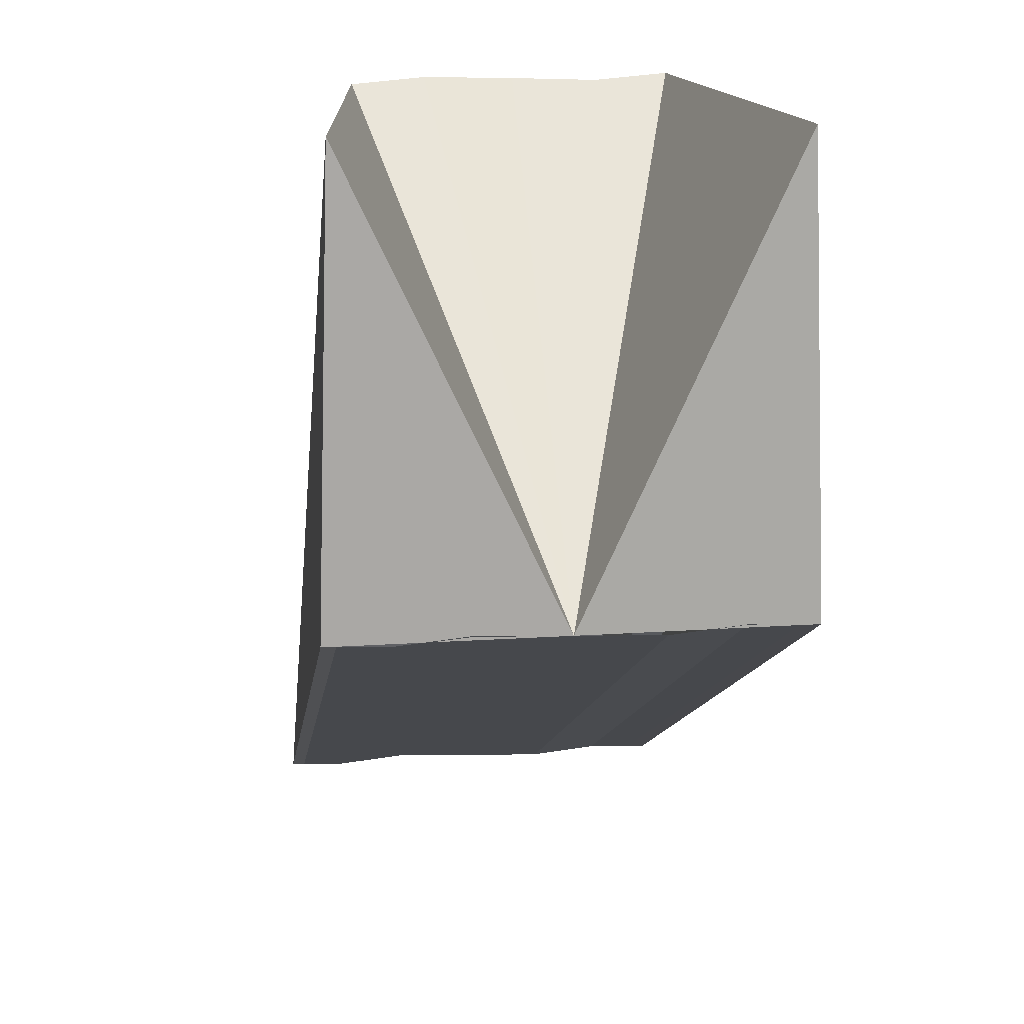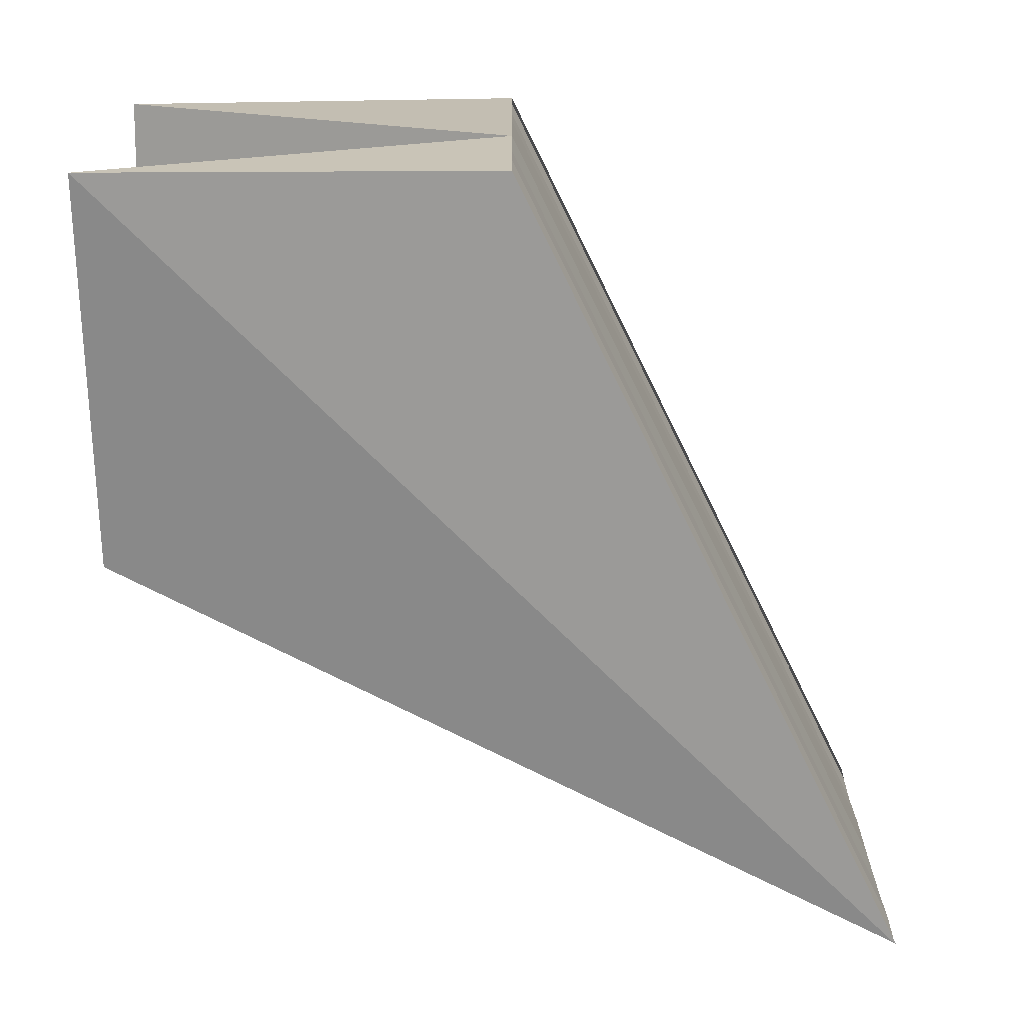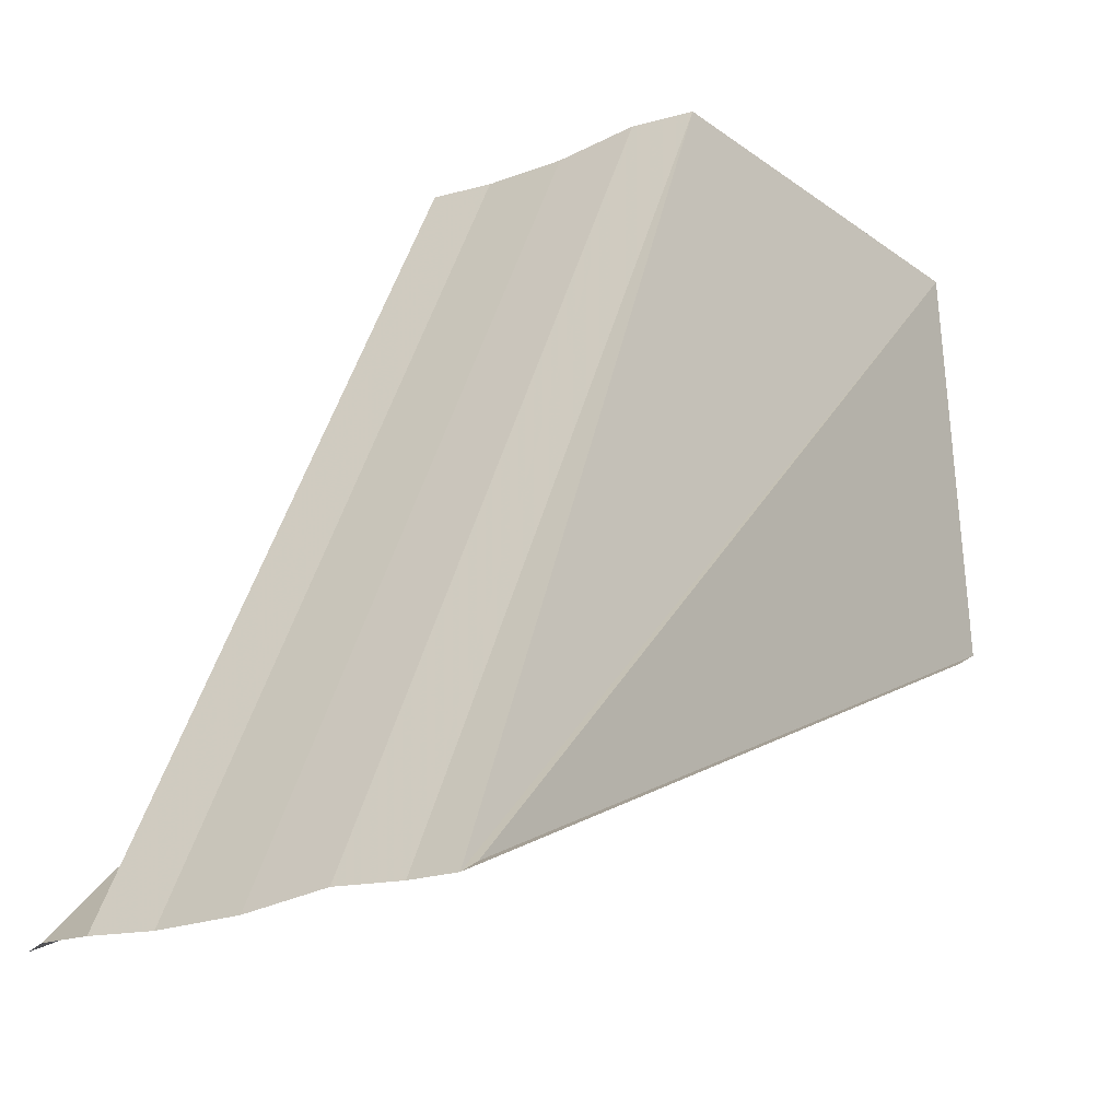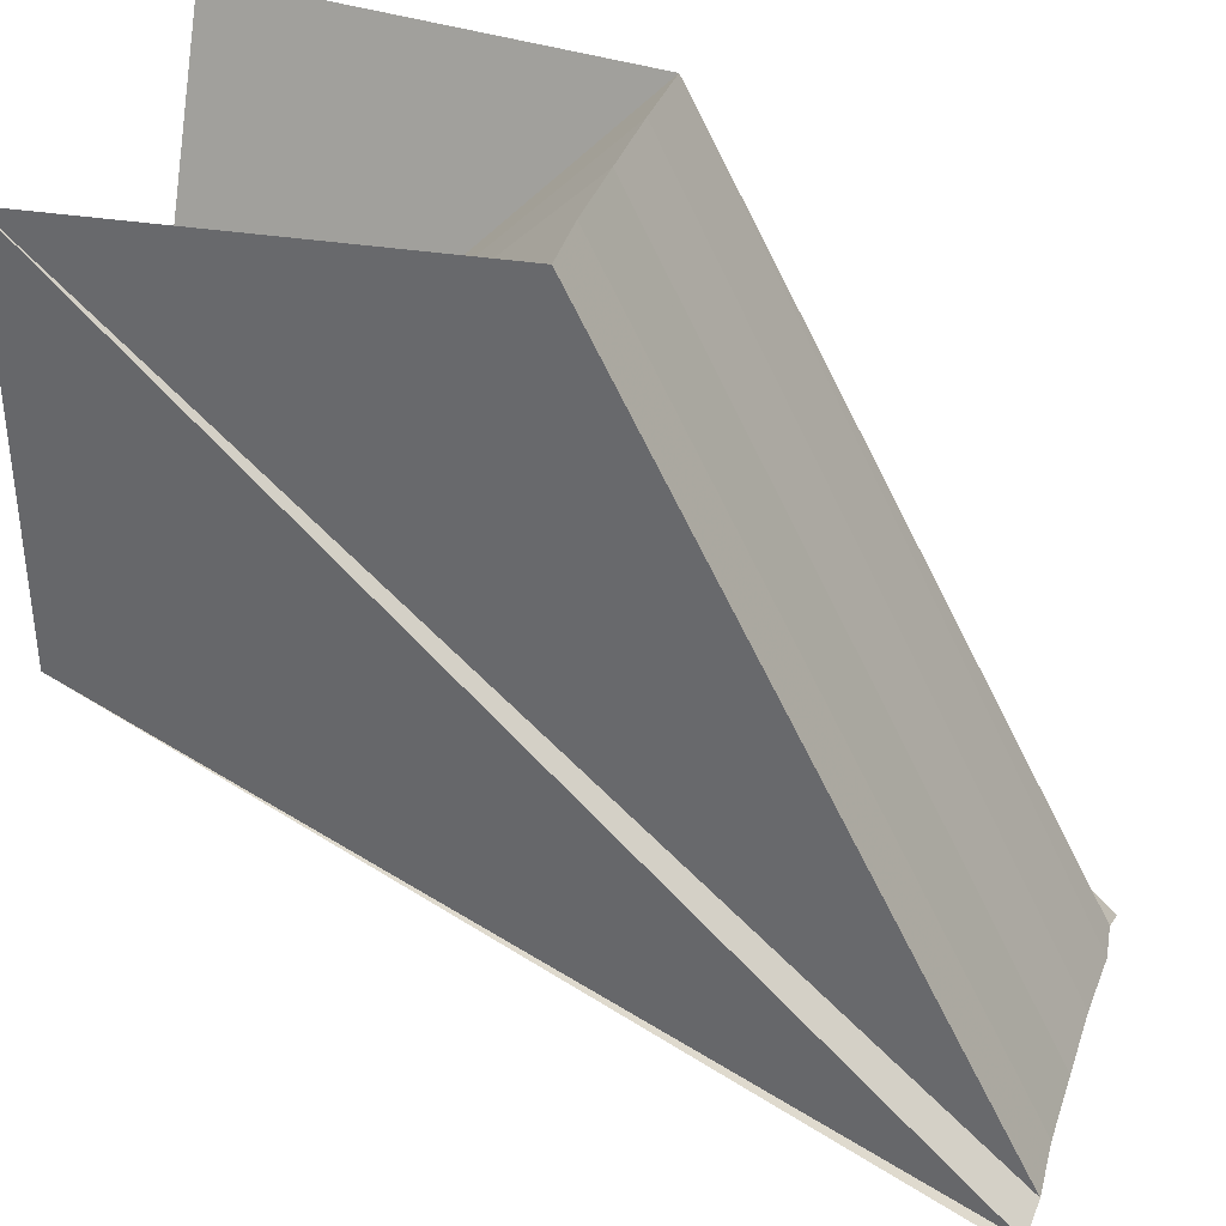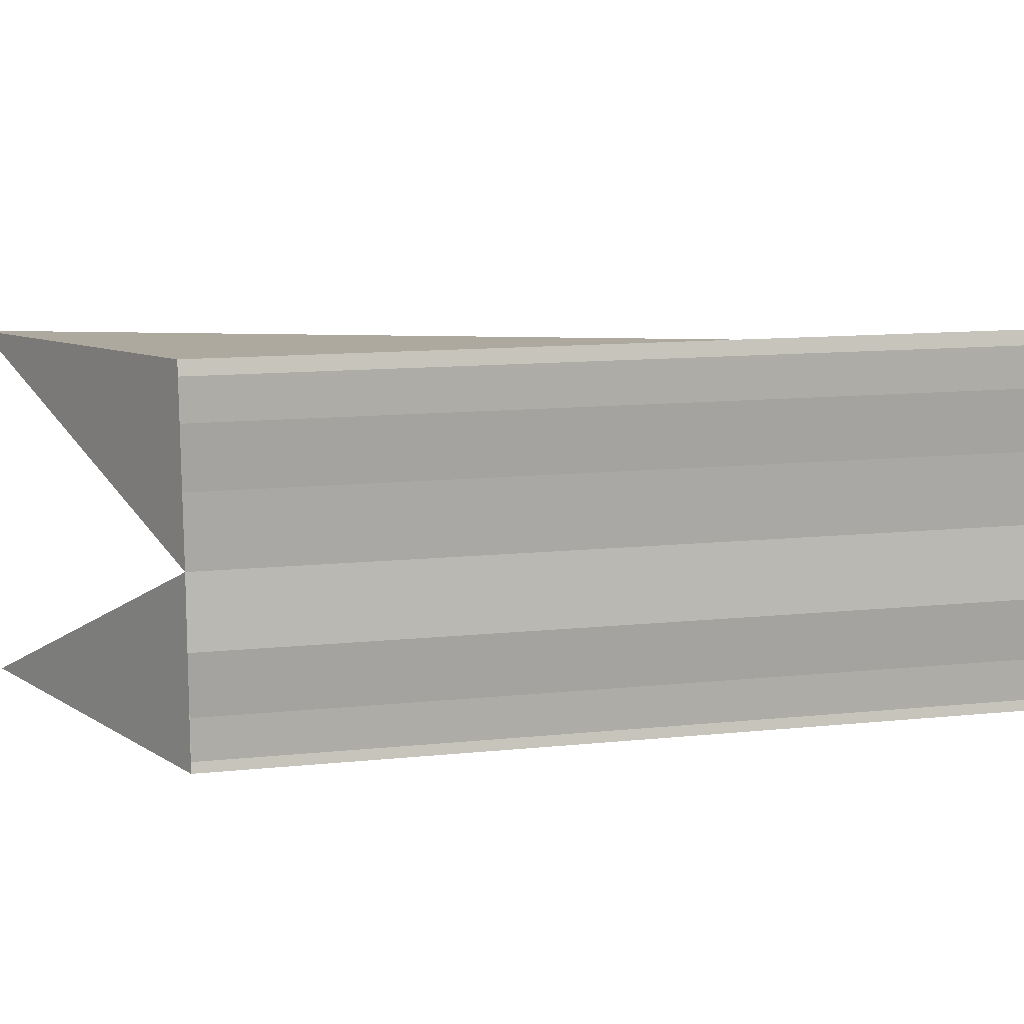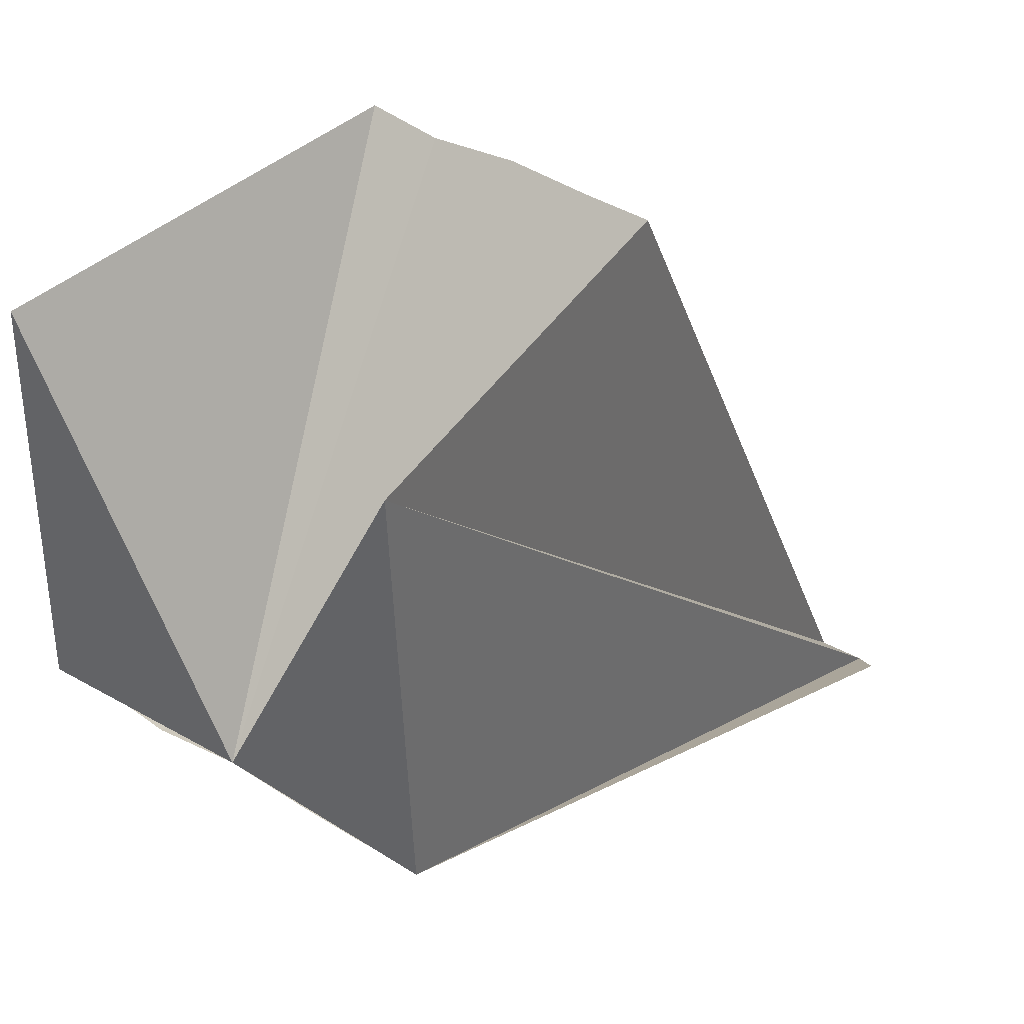
<metadata>
{"format":"obj","ext":"obj","renderer":"f3d","projection":"perspective","resolution":1024,"background":"white","views":[{"elev":15.0,"azim":-97.0,"up":"+Y"},{"elev":-70.3,"azim":-90.1,"up":"+Z"},{"elev":-22.7,"azim":123.4,"up":"+Y"},{"elev":38.0,"azim":17.9,"up":"+Y"},{"elev":12.6,"azim":-38.9,"up":"+Z"},{"elev":41.6,"azim":-53.3,"up":"+Y"}]}
</metadata>
<code>
o 29692
v 2224 1881 24.18
v 2224 1881 24.18
v 2224 1881 24.18
v 2224 1881 24.18
v 2224 1881 24.18
v 2224 1881 24.18
v 2224 1881 24.18
v 2224 1881 24.18
v 2224 1881 24.18
v 2224 1881 24.17
v 2224 1881 24.18
v 2224 1881 24.18
v 2224 1881 24.18
v 2224 1881 24.18
v 2224 1881 24.18
v 2224 1881 24.18
v 2224 1881 24.18
v 2224 1881 24.18
v 2224 1881 24.18
v 2224 1881 24.18
v 2224 1881 24.18
v 2224 1881 24.18
v 2224 1881 24.18
v 2224 1881 24.18
v 2224 1881 24.18
v 2224 1881 24.17
v 2224 1881 24.17
v 2224 1881 24.17
v 2224 1881 24.17
v 2224 1881 24.17
v 2224 1881 24.17
v 2224 1881 24.17
v 2224 1881 24.17
v 2224 1881 24.17
v 2224 1881 24.17
v 2224 1881 24.17
v 2224 1881 24.17
v 2224 1881 24.17
v 2224 1881 24.17
v 2224 1881 24.17
v 2224 1881 24.17
v 2224 1881 24.17
v 2224 1881 24.17
v 2224 1881 24.17
v 2224 1881 24.17
v 2224 1881 24.18
v 2224 1881 24.17
v 2224 1881 24.17
v 2224 1881 24.17
v 2224 1881 24.17
v 2224 1881 24.18
v 2224 1881 24.18
v 2224 1881 24.17
v 2224 1881 24.18
v 2224 1881 24.17
v 2224 1881 24.17
v 2224 1881 24.17
v 2224 1881 24.17
v 2224 1881 24.17
v 2224 1881 24.17
v 2224 1881 24.17
v 2224 1881 24.17
f 1 2 3
f 4 2 5
f 6 7 5
f 8 7 9
f 10 11 5
f 12 13 11
f 14 15 12
f 16 17 12
f 18 14 16
f 19 20 16
f 21 18 19
f 22 21 23
f 23 24 25
f 26 24 19
f 25 27 28
f 29 27 26
f 28 30 31
f 32 30 29
f 31 33 34
f 35 33 32
f 36 37 35
f 38 39 35
f 40 38 41
f 39 42 32
f 42 39 43
f 42 44 29
f 44 42 45
f 21 44 46
f 44 21 26
f 39 47 48
f 26 49 48
f 26 50 49
f 26 51 50
f 26 52 51
f 53 54 52
f 53 55 56
f 10 48 57
f 58 47 57
f 59 60 57
f 61 60 62

</code>
